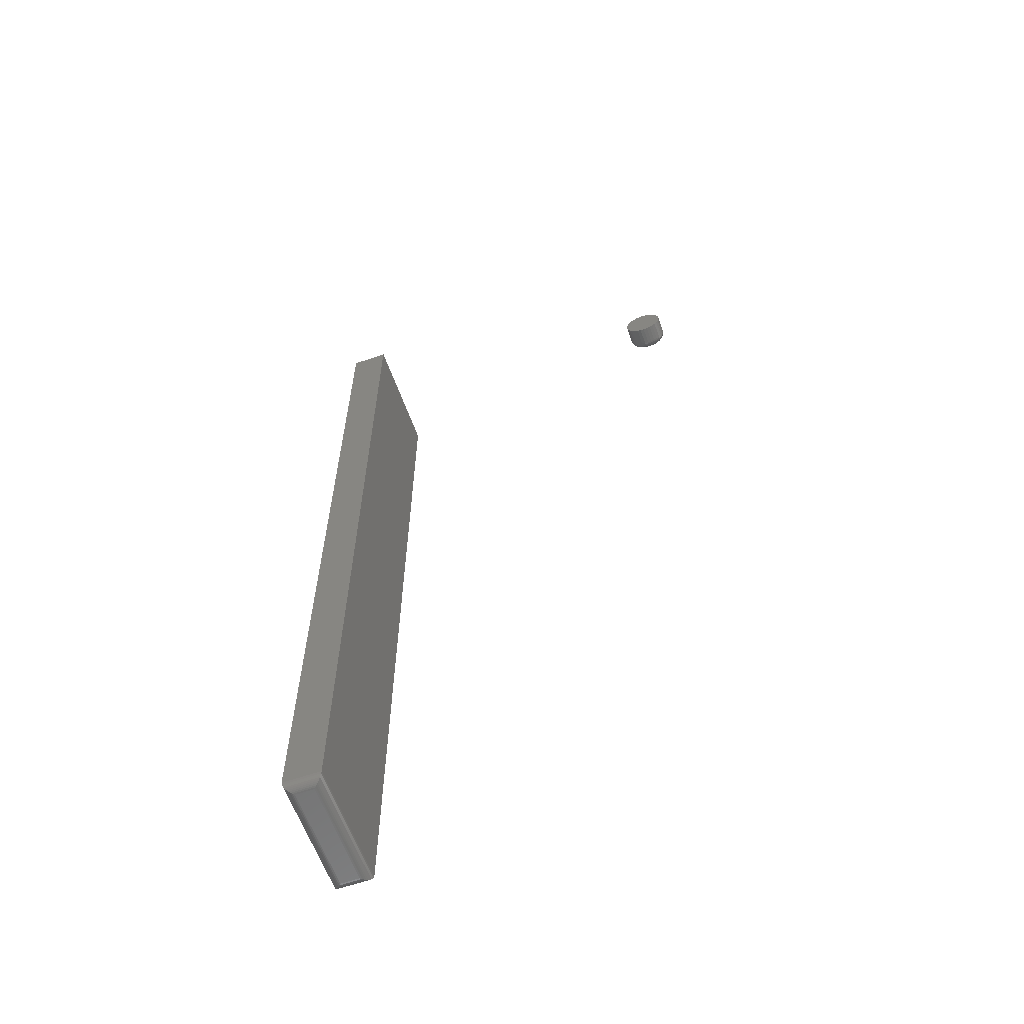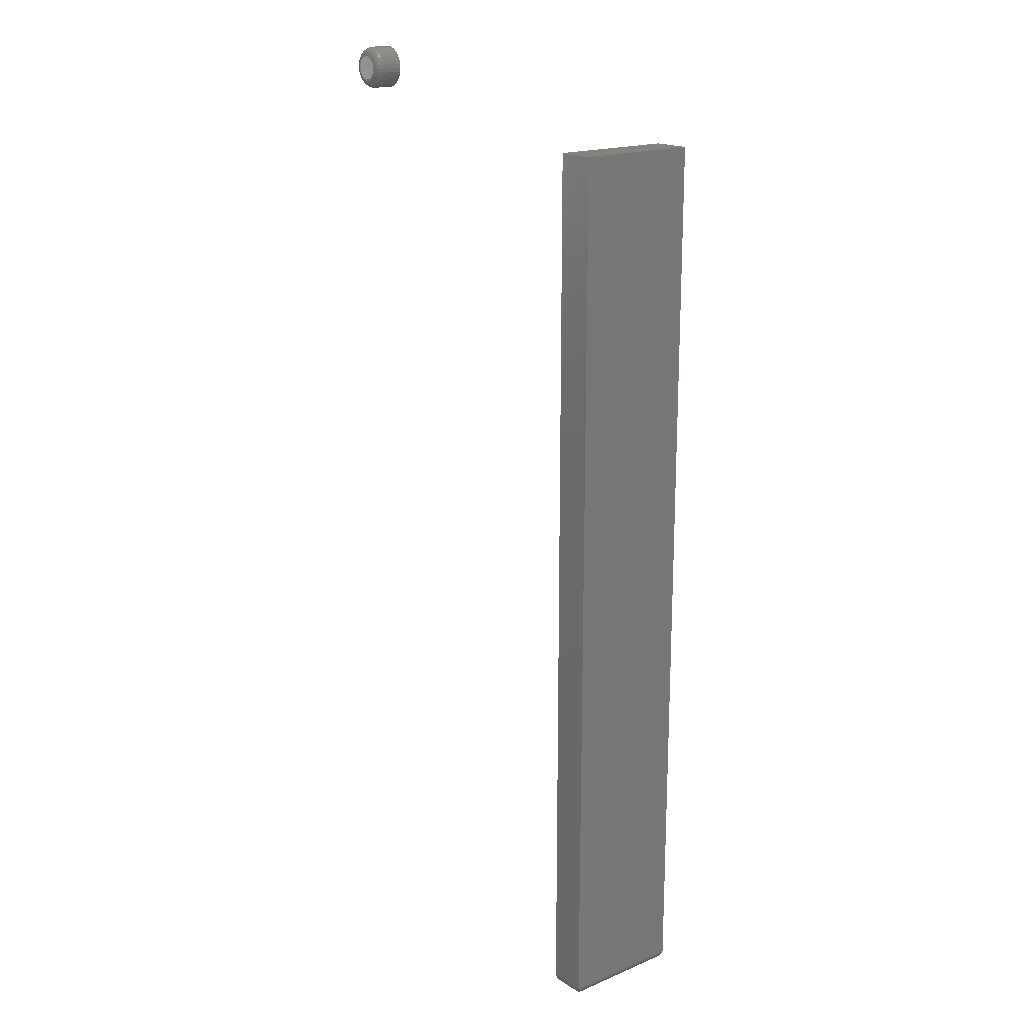
<metadata>
{"format":"stl","ext":"stl","renderer":"f3d","projection":"perspective","resolution":1024,"background":"white","views":[{"elev":-61.2,"azim":19.6,"up":"+Y"},{"elev":17.8,"azim":-128.9,"up":"+Y"}]}
</metadata>
<code>
# stl→obj: 360 verts, 712 faces
v -0.1406 -0.07812 0.1016
v -0.1097 -0.07812 0.1016
v -0.1406 0.6484 0.1016
v -0.1097 0.6484 0.1016
v -0.1406 -0.07812 0
v -0.1406 0.6484 0
v -0.1097 -0.07812 3.469e-18
v -0.1097 0.6484 0
v -0.1328 -0.08594 0.007812
v -0.1175 -0.08594 0.007812
v -0.1328 -0.08594 0.09375
v -0.1175 -0.08594 0.09375
v -0.1163 -0.08584 0.006565
v -0.1163 -0.08584 0.095
v -0.11 -0.08032 0.0003152
v -0.1111 -0.0826 0.1002
v -0.1111 -0.0826 0.001405
v -0.1119 -0.08357 0.09935
v -0.1119 -0.08357 0.00221
v -0.1129 -0.0844 0.09841
v -0.1129 -0.0844 0.003156
v -0.1139 -0.08506 0.09734
v -0.1139 -0.08506 0.004218
v -0.1151 -0.08555 0.09619
v -0.1151 -0.08555 0.005378
v -0.11 -0.08032 0.1012
v -0.1341 -0.08584 0.006565
v -0.1403 -0.08032 0.0003152
v -0.1392 -0.0826 0.001405
v -0.1384 -0.08357 0.00221
v -0.1375 -0.0844 0.003156
v -0.1364 -0.08506 0.004218
v -0.1352 -0.08555 0.005372
v -0.1341 -0.08584 0.095
v -0.1353 -0.08555 0.09618
v -0.1364 -0.08506 0.09734
v -0.1375 -0.0844 0.09841
v -0.1384 -0.08357 0.09935
v -0.1392 -0.0826 0.1002
v -0.1403 -0.08032 0.1012
v 0.1627 0.7026 0
v 0.1465 0.7026 0
v 0.1615 0.7041 0
v 0.1456 0.7009 0
v 0.1636 0.7009 0
v 0.1627 0.6918 0
v 0.1465 0.6918 0
v 0.1636 0.6935 0
v 0.1477 0.6903 0
v 0.1615 0.6903 0
v 0.1492 0.6891 0
v 0.1509 0.6882 0
v 0.1477 0.7041 0
v 0.1492 0.7053 0
v 0.1509 0.7062 0
v 0.1527 0.7068 0
v 0.1546 0.707 0
v 0.1565 0.7068 0
v 0.1584 0.7062 0
v 0.16 0.7053 0
v 0.16 0.6891 0
v 0.1584 0.6882 0
v 0.1565 0.6876 0
v 0.1546 0.6874 0
v 0.1527 0.6876 0
v 0.1456 0.6935 0
v 0.145 0.6953 0
v 0.1642 0.6953 0
v 0.1448 0.6972 0
v 0.1644 0.6972 0
v 0.145 0.6991 0
v 0.1642 0.6991 0
v 0.1722 0.6972 0.007812
v 0.1722 0.6972 0.02344
v 0.1719 0.6938 0.007812
v 0.1719 0.6938 0.02344
v 0.1709 0.6905 0.007812
v 0.1709 0.6905 0.02344
v 0.1692 0.6874 0.007812
v 0.1692 0.6874 0.02344
v 0.167 0.6848 0.007812
v 0.167 0.6848 0.02344
v 0.1644 0.6826 0.007812
v 0.1644 0.6826 0.02344
v 0.1613 0.6809 0.007812
v 0.1613 0.6809 0.02344
v 0.158 0.6799 0.007812
v 0.158 0.6799 0.02344
v 0.1546 0.6796 0.007812
v 0.1546 0.6796 0.02344
v 0.1512 0.6799 0.007812
v 0.1512 0.6799 0.02344
v 0.1479 0.6809 0.007812
v 0.1479 0.6809 0.02344
v 0.1448 0.6826 0.007812
v 0.1448 0.6826 0.02344
v 0.1422 0.6848 0.007812
v 0.1422 0.6848 0.02344
v 0.14 0.6874 0.007812
v 0.14 0.6874 0.02344
v 0.1383 0.6905 0.007812
v 0.1383 0.6905 0.02344
v 0.1373 0.6938 0.007812
v 0.1373 0.6938 0.02344
v 0.137 0.6972 0.007812
v 0.137 0.6972 0.02344
v 0.1373 0.7006 0.007812
v 0.1373 0.7006 0.02344
v 0.1383 0.7039 0.007812
v 0.1383 0.7039 0.02344
v 0.14 0.707 0.007812
v 0.14 0.707 0.02344
v 0.1422 0.7096 0.007812
v 0.1422 0.7096 0.02344
v 0.1448 0.7118 0.007812
v 0.1448 0.7118 0.02344
v 0.1479 0.7135 0.007812
v 0.1479 0.7135 0.02344
v 0.1512 0.7145 0.007812
v 0.1512 0.7145 0.02344
v 0.1546 0.7148 0.007812
v 0.1546 0.7148 0.02344
v 0.158 0.7145 0.007812
v 0.158 0.7145 0.02344
v 0.1613 0.7135 0.007812
v 0.1613 0.7135 0.02344
v 0.1644 0.7118 0.007812
v 0.1644 0.7118 0.02344
v 0.167 0.7096 0.007812
v 0.167 0.7096 0.02344
v 0.1692 0.707 0.007812
v 0.1692 0.707 0.02344
v 0.1709 0.7039 0.007812
v 0.1709 0.7039 0.02344
v 0.1719 0.7006 0.007812
v 0.1719 0.7006 0.02344
v 0.1372 0.6972 0.006288
v 0.1375 0.7006 0.006288
v 0.1376 0.6972 0.004823
v 0.1379 0.7005 0.004823
v 0.1383 0.6972 0.003472
v 0.1386 0.7004 0.003472
v 0.1393 0.6972 0.002288
v 0.1396 0.7002 0.002288
v 0.1405 0.6972 0.001317
v 0.1408 0.7 0.001317
v 0.1418 0.6972 0.0005947
v 0.1421 0.6997 0.0005947
v 0.1433 0.6972 0.0001501
v 0.1435 0.6994 0.0001501
v 0.1717 0.7006 0.006288
v 0.1721 0.6972 0.006288
v 0.1713 0.7005 0.004823
v 0.1716 0.6972 0.004823
v 0.1706 0.7004 0.003472
v 0.1709 0.6972 0.003472
v 0.1696 0.7002 0.002288
v 0.1699 0.6972 0.002288
v 0.1685 0.7 0.001317
v 0.1687 0.6972 0.001317
v 0.1671 0.6997 0.0005947
v 0.1674 0.6972 0.0005947
v 0.1657 0.6994 0.0001501
v 0.1659 0.6972 0.0001501
v 0.1707 0.7039 0.006288
v 0.1703 0.7037 0.004823
v 0.1696 0.7034 0.003472
v 0.1688 0.7031 0.002288
v 0.1677 0.7026 0.001317
v 0.1664 0.7021 0.0005947
v 0.1651 0.7015 0.0001501
v 0.1691 0.7069 0.006288
v 0.1687 0.7067 0.004823
v 0.1681 0.7062 0.003472
v 0.1673 0.7057 0.002288
v 0.1664 0.7051 0.001317
v 0.1652 0.7043 0.0005947
v 0.164 0.7035 0.0001501
v 0.1669 0.7095 0.006288
v 0.1666 0.7092 0.004823
v 0.1661 0.7087 0.003472
v 0.1654 0.708 0.002288
v 0.1646 0.7072 0.001317
v 0.1636 0.7062 0.0005947
v 0.1626 0.7052 0.0001501
v 0.1643 0.7117 0.006288
v 0.1641 0.7113 0.004823
v 0.1637 0.7107 0.003472
v 0.1631 0.7099 0.002288
v 0.1625 0.7089 0.001317
v 0.1617 0.7078 0.0005947
v 0.1609 0.7066 0.0001501
v 0.1613 0.7133 0.006288
v 0.1611 0.7129 0.004823
v 0.1608 0.7122 0.003472
v 0.1605 0.7113 0.002288
v 0.16 0.7103 0.001317
v 0.1595 0.709 0.0005947
v 0.1589 0.7077 0.0001501
v 0.158 0.7143 0.006288
v 0.1579 0.7139 0.004823
v 0.1578 0.7132 0.003472
v 0.1576 0.7122 0.002288
v 0.1574 0.7111 0.001317
v 0.1571 0.7097 0.0005947
v 0.1568 0.7083 0.0001501
v 0.1546 0.7147 0.006288
v 0.1546 0.7142 0.004823
v 0.1546 0.7135 0.003472
v 0.1546 0.7125 0.002288
v 0.1546 0.7113 0.001317
v 0.1546 0.71 0.0005947
v 0.1546 0.7085 0.0001501
v 0.1512 0.7143 0.006288
v 0.1513 0.7139 0.004823
v 0.1514 0.7132 0.003472
v 0.1516 0.7122 0.002288
v 0.1518 0.7111 0.001317
v 0.1521 0.7097 0.0005947
v 0.1524 0.7083 0.0001501
v 0.1479 0.7133 0.006288
v 0.1481 0.7129 0.004823
v 0.1484 0.7122 0.003472
v 0.1487 0.7113 0.002288
v 0.1492 0.7103 0.001317
v 0.1497 0.709 0.0005947
v 0.1503 0.7077 0.0001501
v 0.1449 0.7117 0.006288
v 0.1452 0.7113 0.004823
v 0.1456 0.7107 0.003472
v 0.1461 0.7099 0.002288
v 0.1468 0.7089 0.001317
v 0.1475 0.7078 0.0005947
v 0.1483 0.7066 0.0001501
v 0.1423 0.7095 0.006288
v 0.1426 0.7092 0.004823
v 0.1431 0.7087 0.003472
v 0.1438 0.708 0.002288
v 0.1446 0.7072 0.001317
v 0.1456 0.7062 0.0005947
v 0.1466 0.7052 0.0001501
v 0.1401 0.7069 0.006288
v 0.1405 0.7067 0.004823
v 0.1411 0.7062 0.003472
v 0.1419 0.7057 0.002288
v 0.1429 0.7051 0.001317
v 0.144 0.7043 0.0005947
v 0.1452 0.7035 0.0001501
v 0.1385 0.7039 0.006288
v 0.1389 0.7037 0.004823
v 0.1396 0.7034 0.003472
v 0.1405 0.7031 0.002288
v 0.1416 0.7026 0.001317
v 0.1428 0.7021 0.0005947
v 0.1442 0.7015 0.0001501
v 0.1717 0.6938 0.006288
v 0.1713 0.6939 0.004823
v 0.1706 0.694 0.003472
v 0.1696 0.6942 0.002288
v 0.1685 0.6944 0.001317
v 0.1671 0.6947 0.0005947
v 0.1657 0.695 0.0001501
v 0.1375 0.6938 0.006288
v 0.1379 0.6939 0.004823
v 0.1386 0.694 0.003472
v 0.1396 0.6942 0.002288
v 0.1408 0.6944 0.001317
v 0.1421 0.6947 0.0005947
v 0.1435 0.695 0.0001501
v 0.1385 0.6905 0.006288
v 0.1389 0.6907 0.004823
v 0.1396 0.691 0.003472
v 0.1405 0.6913 0.002288
v 0.1416 0.6918 0.001317
v 0.1428 0.6923 0.0005947
v 0.1442 0.6929 0.0001501
v 0.1401 0.6875 0.006288
v 0.1405 0.6878 0.004823
v 0.1411 0.6882 0.003472
v 0.1419 0.6887 0.002288
v 0.1429 0.6894 0.001317
v 0.144 0.6901 0.0005947
v 0.1452 0.6909 0.0001501
v 0.1423 0.6849 0.006288
v 0.1426 0.6852 0.004823
v 0.1431 0.6857 0.003472
v 0.1438 0.6864 0.002288
v 0.1446 0.6872 0.001317
v 0.1456 0.6882 0.0005947
v 0.1466 0.6892 0.0001501
v 0.1449 0.6827 0.006288
v 0.1452 0.6831 0.004823
v 0.1456 0.6837 0.003472
v 0.1461 0.6845 0.002288
v 0.1468 0.6855 0.001317
v 0.1475 0.6866 0.0005947
v 0.1483 0.6878 0.0001501
v 0.1479 0.6811 0.006288
v 0.1481 0.6815 0.004823
v 0.1484 0.6822 0.003472
v 0.1487 0.6831 0.002288
v 0.1492 0.6842 0.001317
v 0.1497 0.6854 0.0005947
v 0.1503 0.6868 0.0001501
v 0.1512 0.6801 0.006288
v 0.1513 0.6805 0.004823
v 0.1514 0.6812 0.003472
v 0.1516 0.6822 0.002288
v 0.1518 0.6833 0.001317
v 0.1521 0.6847 0.0005947
v 0.1524 0.6861 0.0001501
v 0.1546 0.6798 0.006288
v 0.1546 0.6802 0.004823
v 0.1546 0.6809 0.003472
v 0.1546 0.6819 0.002288
v 0.1546 0.6831 0.001317
v 0.1546 0.6844 0.0005947
v 0.1546 0.6859 0.0001501
v 0.158 0.6801 0.006288
v 0.1579 0.6805 0.004823
v 0.1578 0.6812 0.003472
v 0.1576 0.6822 0.002288
v 0.1574 0.6833 0.001317
v 0.1571 0.6847 0.0005947
v 0.1568 0.6861 0.0001501
v 0.1613 0.6811 0.006288
v 0.1611 0.6815 0.004823
v 0.1608 0.6822 0.003472
v 0.1605 0.6831 0.002288
v 0.16 0.6842 0.001317
v 0.1595 0.6854 0.0005947
v 0.1589 0.6868 0.0001501
v 0.1643 0.6827 0.006288
v 0.1641 0.6831 0.004823
v 0.1637 0.6837 0.003472
v 0.1631 0.6845 0.002288
v 0.1625 0.6855 0.001317
v 0.1617 0.6866 0.0005947
v 0.1609 0.6878 0.0001501
v 0.1669 0.6849 0.006288
v 0.1666 0.6852 0.004823
v 0.1661 0.6857 0.003472
v 0.1654 0.6864 0.002288
v 0.1646 0.6872 0.001317
v 0.1636 0.6882 0.0005947
v 0.1626 0.6892 0.0001501
v 0.1691 0.6875 0.006288
v 0.1687 0.6878 0.004823
v 0.1681 0.6882 0.003472
v 0.1673 0.6887 0.002288
v 0.1664 0.6894 0.001317
v 0.1652 0.6901 0.0005947
v 0.164 0.6909 0.0001501
v 0.1707 0.6905 0.006288
v 0.1703 0.6907 0.004823
v 0.1696 0.691 0.003472
v 0.1688 0.6913 0.002288
v 0.1677 0.6918 0.001317
v 0.1664 0.6923 0.0005947
v 0.1651 0.6929 0.0001501
f 1 2 3
f 3 2 4
f 5 6 7
f 7 6 8
f 3 6 1
f 1 6 5
f 2 7 4
f 4 7 8
f 9 10 11
f 11 10 12
f 12 13 14
f 12 10 13
f 15 16 17
f 16 18 17
f 17 18 19
f 18 20 19
f 19 20 21
f 20 22 21
f 21 22 23
f 22 24 23
f 23 24 25
f 24 14 25
f 25 14 13
f 7 2 15
f 15 2 26
f 15 26 16
f 10 27 13
f 10 9 27
f 28 17 29
f 17 19 29
f 29 19 30
f 19 21 30
f 30 21 31
f 21 23 31
f 31 23 32
f 23 25 32
f 32 25 33
f 25 13 33
f 33 13 27
f 5 7 28
f 28 7 15
f 28 15 17
f 9 34 27
f 9 11 34
f 34 35 27
f 27 35 33
f 35 36 33
f 33 36 32
f 36 37 32
f 32 37 31
f 37 38 31
f 31 38 30
f 38 39 30
f 30 39 29
f 39 40 29
f 1 5 40
f 40 5 28
f 40 28 29
f 11 14 34
f 11 12 14
f 14 24 34
f 34 24 35
f 24 22 35
f 35 22 36
f 22 20 36
f 36 20 37
f 20 18 37
f 37 18 38
f 18 16 38
f 38 16 39
f 16 26 39
f 2 1 26
f 26 1 40
f 26 40 39
f 8 6 4
f 4 6 3
f 41 42 43
f 41 44 42
f 45 44 41
f 46 47 48
f 46 49 47
f 50 49 46
f 50 51 49
f 52 51 50
f 53 54 55
f 53 55 56
f 53 56 57
f 53 57 58
f 53 58 59
f 53 59 60
f 53 60 43
f 53 43 42
f 61 62 63
f 61 63 64
f 61 64 65
f 61 65 52
f 61 52 50
f 47 66 48
f 48 66 67
f 48 67 68
f 68 67 69
f 68 69 70
f 70 69 71
f 70 71 72
f 72 71 44
f 72 44 45
f 73 74 75
f 75 74 76
f 75 76 77
f 77 76 78
f 77 78 79
f 79 78 80
f 79 80 81
f 81 80 82
f 81 82 83
f 83 82 84
f 83 84 85
f 85 84 86
f 85 86 87
f 87 86 88
f 87 88 89
f 89 88 90
f 89 90 91
f 91 90 92
f 91 92 93
f 93 92 94
f 93 94 95
f 95 94 96
f 95 96 97
f 97 96 98
f 97 98 99
f 99 98 100
f 99 100 101
f 101 100 102
f 101 102 103
f 103 102 104
f 103 104 105
f 105 104 106
f 105 106 107
f 107 106 108
f 107 108 109
f 109 108 110
f 109 110 111
f 111 110 112
f 111 112 113
f 113 112 114
f 113 114 115
f 115 114 116
f 115 116 117
f 117 116 118
f 117 118 119
f 119 118 120
f 119 120 121
f 121 120 122
f 121 122 123
f 123 122 124
f 123 124 125
f 125 124 126
f 125 126 127
f 127 126 128
f 127 128 129
f 129 128 130
f 129 130 131
f 131 130 132
f 131 132 133
f 133 132 134
f 133 134 135
f 135 134 136
f 135 136 73
f 73 136 74
f 105 107 137
f 137 107 138
f 137 138 139
f 139 138 140
f 139 140 141
f 141 140 142
f 141 142 143
f 143 142 144
f 143 144 145
f 145 144 146
f 145 146 147
f 147 146 148
f 147 148 149
f 149 148 150
f 149 150 69
f 69 150 71
f 135 73 151
f 151 73 152
f 151 152 153
f 153 152 154
f 153 154 155
f 155 154 156
f 155 156 157
f 157 156 158
f 157 158 159
f 159 158 160
f 159 160 161
f 161 160 162
f 161 162 163
f 163 162 164
f 163 164 72
f 72 164 70
f 133 135 165
f 165 135 151
f 165 151 166
f 166 151 153
f 166 153 167
f 167 153 155
f 167 155 168
f 168 155 157
f 168 157 169
f 169 157 159
f 169 159 170
f 170 159 161
f 170 161 171
f 171 161 163
f 171 163 45
f 45 163 72
f 131 133 172
f 172 133 165
f 172 165 173
f 173 165 166
f 173 166 174
f 174 166 167
f 174 167 175
f 175 167 168
f 175 168 176
f 176 168 169
f 176 169 177
f 177 169 170
f 177 170 178
f 178 170 171
f 178 171 41
f 41 171 45
f 129 131 179
f 179 131 172
f 179 172 180
f 180 172 173
f 180 173 181
f 181 173 174
f 181 174 182
f 182 174 175
f 182 175 183
f 183 175 176
f 183 176 184
f 184 176 177
f 184 177 185
f 185 177 178
f 185 178 43
f 43 178 41
f 127 129 186
f 186 129 179
f 186 179 187
f 187 179 180
f 187 180 188
f 188 180 181
f 188 181 189
f 189 181 182
f 189 182 190
f 190 182 183
f 190 183 191
f 191 183 184
f 191 184 192
f 192 184 185
f 192 185 60
f 60 185 43
f 125 127 193
f 193 127 186
f 193 186 194
f 194 186 187
f 194 187 195
f 195 187 188
f 195 188 196
f 196 188 189
f 196 189 197
f 197 189 190
f 197 190 198
f 198 190 191
f 198 191 199
f 199 191 192
f 199 192 59
f 59 192 60
f 123 125 200
f 200 125 193
f 200 193 201
f 201 193 194
f 201 194 202
f 202 194 195
f 202 195 203
f 203 195 196
f 203 196 204
f 204 196 197
f 204 197 205
f 205 197 198
f 205 198 206
f 206 198 199
f 206 199 58
f 58 199 59
f 121 123 207
f 207 123 200
f 207 200 208
f 208 200 201
f 208 201 209
f 209 201 202
f 209 202 210
f 210 202 203
f 210 203 211
f 211 203 204
f 211 204 212
f 212 204 205
f 212 205 213
f 213 205 206
f 213 206 57
f 57 206 58
f 119 121 214
f 214 121 207
f 214 207 215
f 215 207 208
f 215 208 216
f 216 208 209
f 216 209 217
f 217 209 210
f 217 210 218
f 218 210 211
f 218 211 219
f 219 211 212
f 219 212 220
f 220 212 213
f 220 213 56
f 56 213 57
f 117 119 221
f 221 119 214
f 221 214 222
f 222 214 215
f 222 215 223
f 223 215 216
f 223 216 224
f 224 216 217
f 224 217 225
f 225 217 218
f 225 218 226
f 226 218 219
f 226 219 227
f 227 219 220
f 227 220 55
f 55 220 56
f 115 117 228
f 228 117 221
f 228 221 229
f 229 221 222
f 229 222 230
f 230 222 223
f 230 223 231
f 231 223 224
f 231 224 232
f 232 224 225
f 232 225 233
f 233 225 226
f 233 226 234
f 234 226 227
f 234 227 54
f 54 227 55
f 113 115 235
f 235 115 228
f 235 228 236
f 236 228 229
f 236 229 237
f 237 229 230
f 237 230 238
f 238 230 231
f 238 231 239
f 239 231 232
f 239 232 240
f 240 232 233
f 240 233 241
f 241 233 234
f 241 234 53
f 53 234 54
f 111 113 242
f 242 113 235
f 242 235 243
f 243 235 236
f 243 236 244
f 244 236 237
f 244 237 245
f 245 237 238
f 245 238 246
f 246 238 239
f 246 239 247
f 247 239 240
f 247 240 248
f 248 240 241
f 248 241 42
f 42 241 53
f 109 111 249
f 249 111 242
f 249 242 250
f 250 242 243
f 250 243 251
f 251 243 244
f 251 244 252
f 252 244 245
f 252 245 253
f 253 245 246
f 253 246 254
f 254 246 247
f 254 247 255
f 255 247 248
f 255 248 44
f 44 248 42
f 107 109 138
f 138 109 249
f 138 249 140
f 140 249 250
f 140 250 142
f 142 250 251
f 142 251 144
f 144 251 252
f 144 252 146
f 146 252 253
f 146 253 148
f 148 253 254
f 148 254 150
f 150 254 255
f 150 255 71
f 71 255 44
f 73 75 152
f 152 75 256
f 152 256 154
f 154 256 257
f 154 257 156
f 156 257 258
f 156 258 158
f 158 258 259
f 158 259 160
f 160 259 260
f 160 260 162
f 162 260 261
f 162 261 164
f 164 261 262
f 164 262 70
f 70 262 68
f 103 105 263
f 263 105 137
f 263 137 264
f 264 137 139
f 264 139 265
f 265 139 141
f 265 141 266
f 266 141 143
f 266 143 267
f 267 143 145
f 267 145 268
f 268 145 147
f 268 147 269
f 269 147 149
f 269 149 67
f 67 149 69
f 101 103 270
f 270 103 263
f 270 263 271
f 271 263 264
f 271 264 272
f 272 264 265
f 272 265 273
f 273 265 266
f 273 266 274
f 274 266 267
f 274 267 275
f 275 267 268
f 275 268 276
f 276 268 269
f 276 269 66
f 66 269 67
f 99 101 277
f 277 101 270
f 277 270 278
f 278 270 271
f 278 271 279
f 279 271 272
f 279 272 280
f 280 272 273
f 280 273 281
f 281 273 274
f 281 274 282
f 282 274 275
f 282 275 283
f 283 275 276
f 283 276 47
f 47 276 66
f 97 99 284
f 284 99 277
f 284 277 285
f 285 277 278
f 285 278 286
f 286 278 279
f 286 279 287
f 287 279 280
f 287 280 288
f 288 280 281
f 288 281 289
f 289 281 282
f 289 282 290
f 290 282 283
f 290 283 49
f 49 283 47
f 95 97 291
f 291 97 284
f 291 284 292
f 292 284 285
f 292 285 293
f 293 285 286
f 293 286 294
f 294 286 287
f 294 287 295
f 295 287 288
f 295 288 296
f 296 288 289
f 296 289 297
f 297 289 290
f 297 290 51
f 51 290 49
f 93 95 298
f 298 95 291
f 298 291 299
f 299 291 292
f 299 292 300
f 300 292 293
f 300 293 301
f 301 293 294
f 301 294 302
f 302 294 295
f 302 295 303
f 303 295 296
f 303 296 304
f 304 296 297
f 304 297 52
f 52 297 51
f 91 93 305
f 305 93 298
f 305 298 306
f 306 298 299
f 306 299 307
f 307 299 300
f 307 300 308
f 308 300 301
f 308 301 309
f 309 301 302
f 309 302 310
f 310 302 303
f 310 303 311
f 311 303 304
f 311 304 65
f 65 304 52
f 89 91 312
f 312 91 305
f 312 305 313
f 313 305 306
f 313 306 314
f 314 306 307
f 314 307 315
f 315 307 308
f 315 308 316
f 316 308 309
f 316 309 317
f 317 309 310
f 317 310 318
f 318 310 311
f 318 311 64
f 64 311 65
f 87 89 319
f 319 89 312
f 319 312 320
f 320 312 313
f 320 313 321
f 321 313 314
f 321 314 322
f 322 314 315
f 322 315 323
f 323 315 316
f 323 316 324
f 324 316 317
f 324 317 325
f 325 317 318
f 325 318 63
f 63 318 64
f 85 87 326
f 326 87 319
f 326 319 327
f 327 319 320
f 327 320 328
f 328 320 321
f 328 321 329
f 329 321 322
f 329 322 330
f 330 322 323
f 330 323 331
f 331 323 324
f 331 324 332
f 332 324 325
f 332 325 62
f 62 325 63
f 83 85 333
f 333 85 326
f 333 326 334
f 334 326 327
f 334 327 335
f 335 327 328
f 335 328 336
f 336 328 329
f 336 329 337
f 337 329 330
f 337 330 338
f 338 330 331
f 338 331 339
f 339 331 332
f 339 332 61
f 61 332 62
f 81 83 340
f 340 83 333
f 340 333 341
f 341 333 334
f 341 334 342
f 342 334 335
f 342 335 343
f 343 335 336
f 343 336 344
f 344 336 337
f 344 337 345
f 345 337 338
f 345 338 346
f 346 338 339
f 346 339 50
f 50 339 61
f 79 81 347
f 347 81 340
f 347 340 348
f 348 340 341
f 348 341 349
f 349 341 342
f 349 342 350
f 350 342 343
f 350 343 351
f 351 343 344
f 351 344 352
f 352 344 345
f 352 345 353
f 353 345 346
f 353 346 46
f 46 346 50
f 77 79 354
f 354 79 347
f 354 347 355
f 355 347 348
f 355 348 356
f 356 348 349
f 356 349 357
f 357 349 350
f 357 350 358
f 358 350 351
f 358 351 359
f 359 351 352
f 359 352 360
f 360 352 353
f 360 353 48
f 48 353 46
f 75 77 256
f 256 77 354
f 256 354 257
f 257 354 355
f 257 355 258
f 258 355 356
f 258 356 259
f 259 356 357
f 259 357 260
f 260 357 358
f 260 358 261
f 261 358 359
f 261 359 262
f 262 359 360
f 262 360 68
f 68 360 48
f 122 120 118
f 124 122 118
f 124 118 126
f 126 118 116
f 126 116 128
f 128 116 114
f 128 114 130
f 130 114 112
f 130 112 132
f 132 112 110
f 132 110 134
f 134 110 108
f 134 108 136
f 76 102 78
f 78 102 100
f 78 100 80
f 80 100 98
f 80 98 82
f 82 98 96
f 82 96 84
f 84 96 94
f 84 94 86
f 86 94 92
f 86 92 90
f 86 90 88
f 136 108 74
f 74 108 106
f 74 106 76
f 76 106 104
f 76 104 102

</code>
